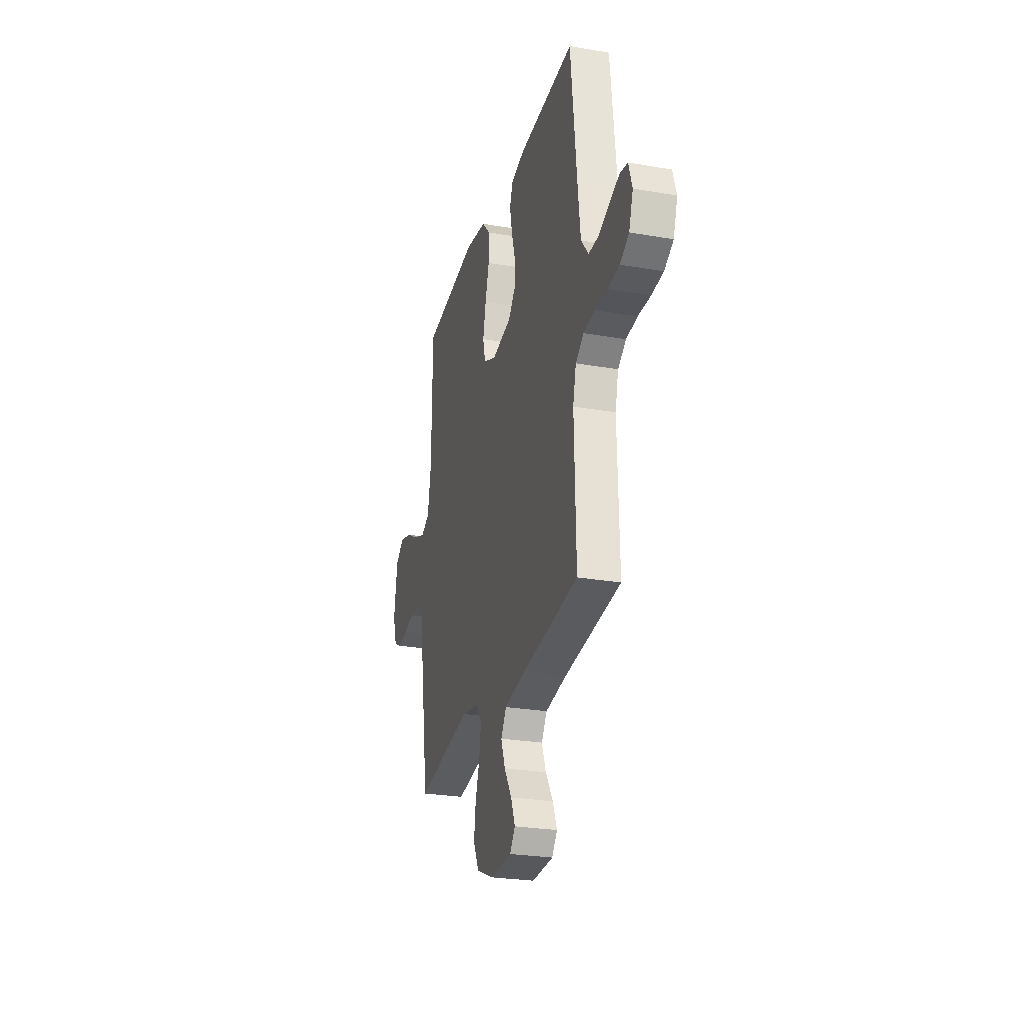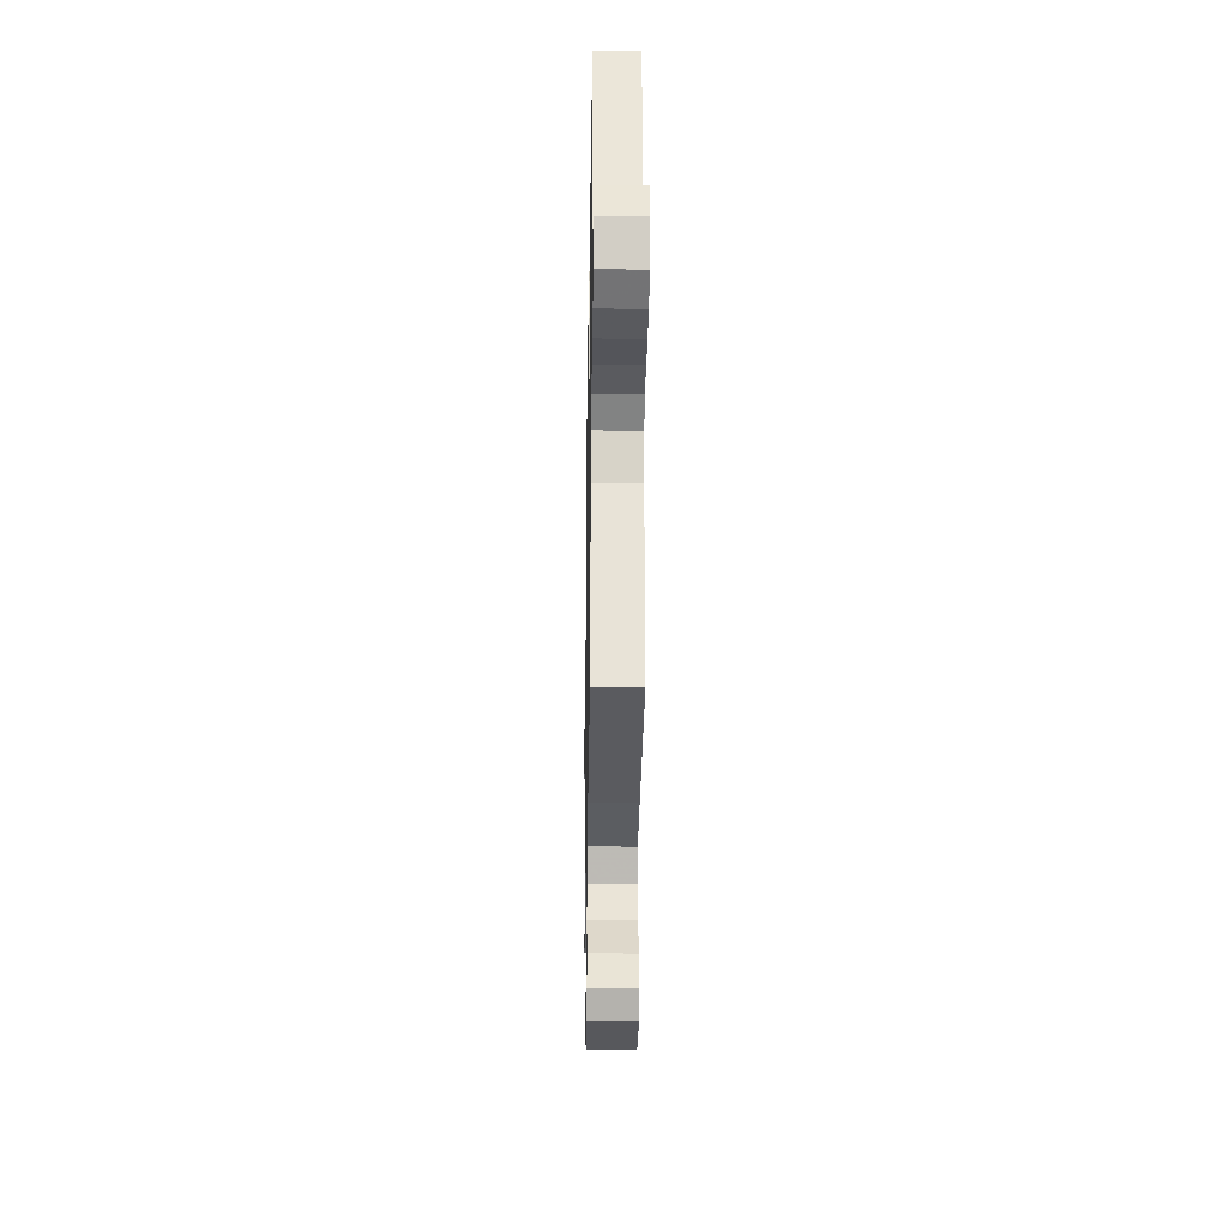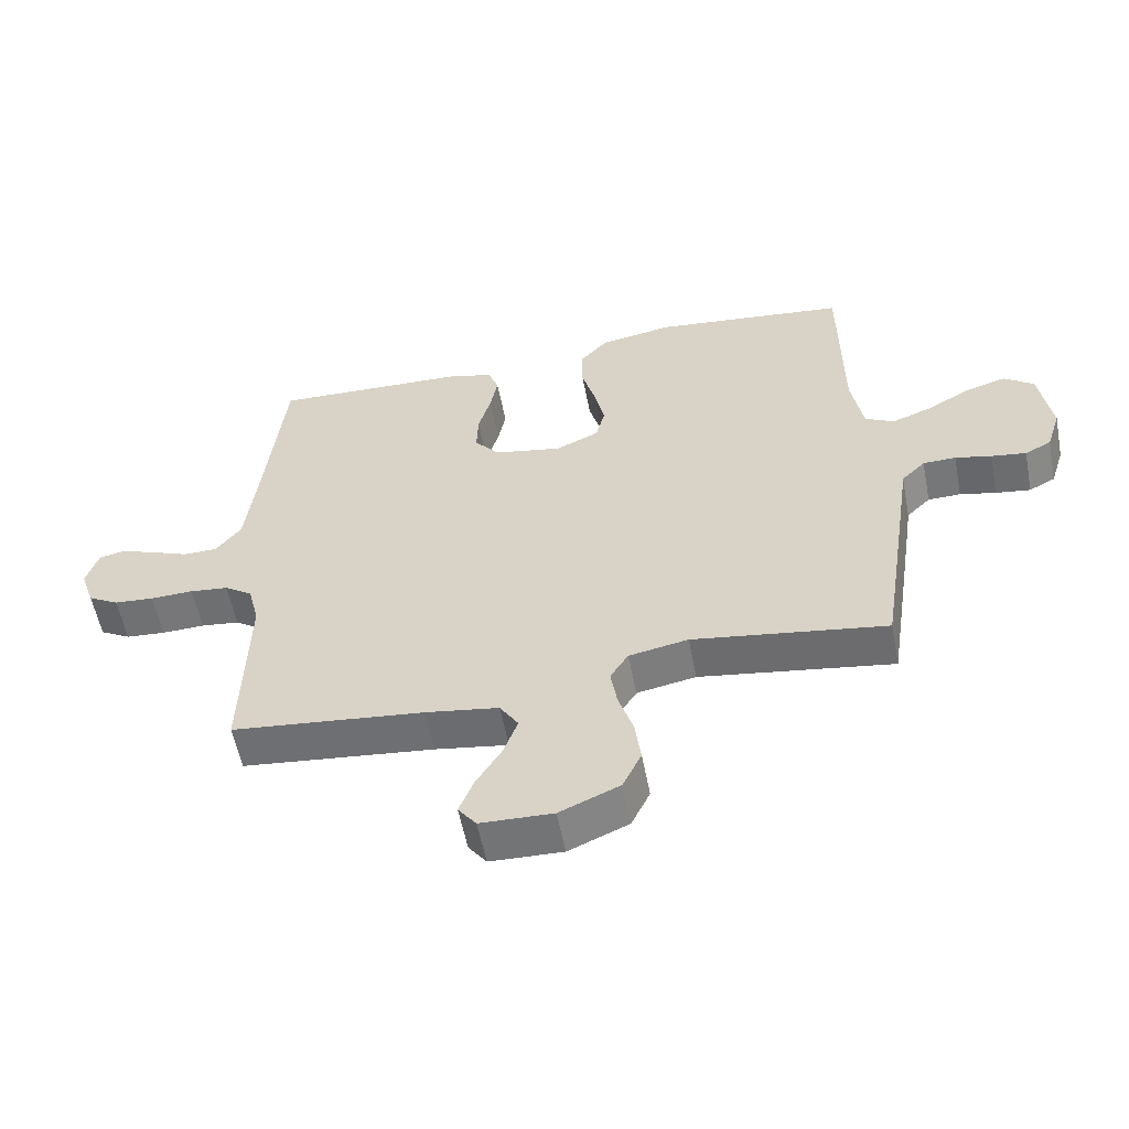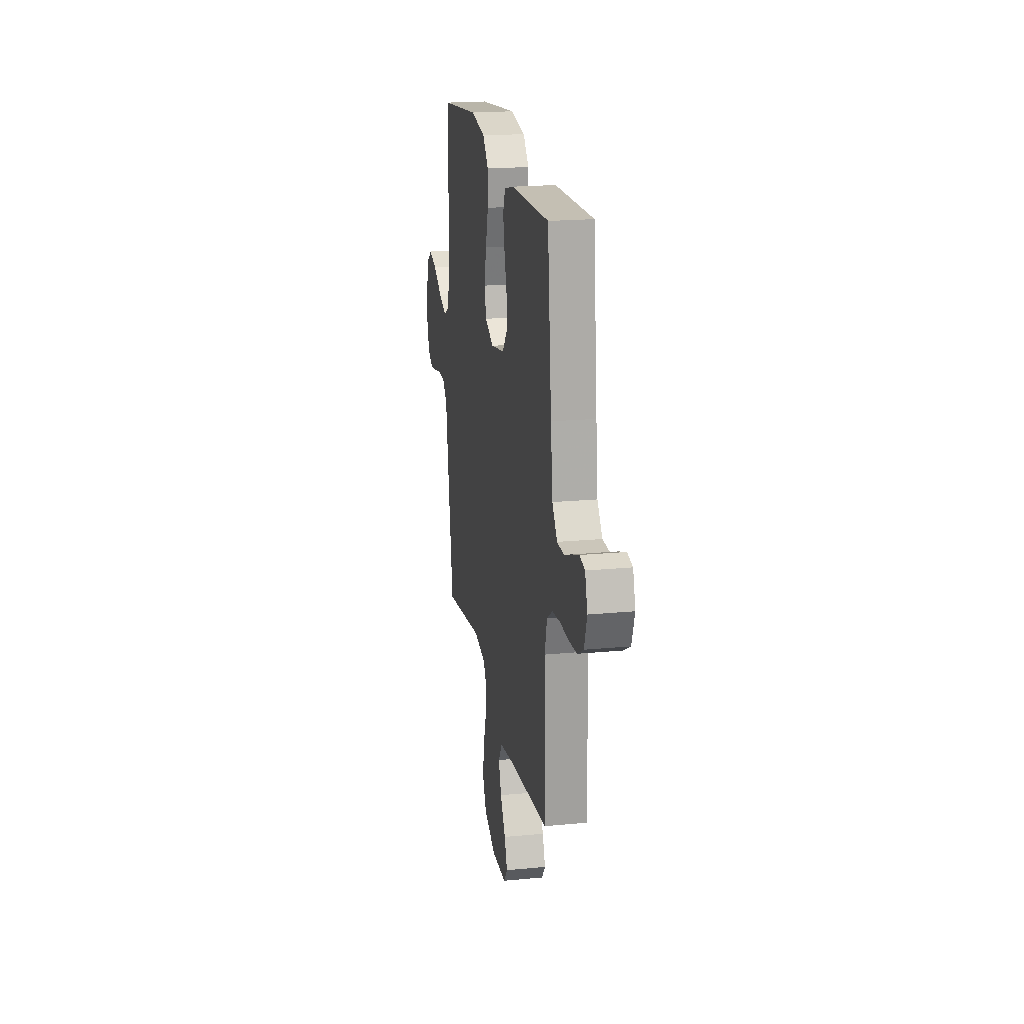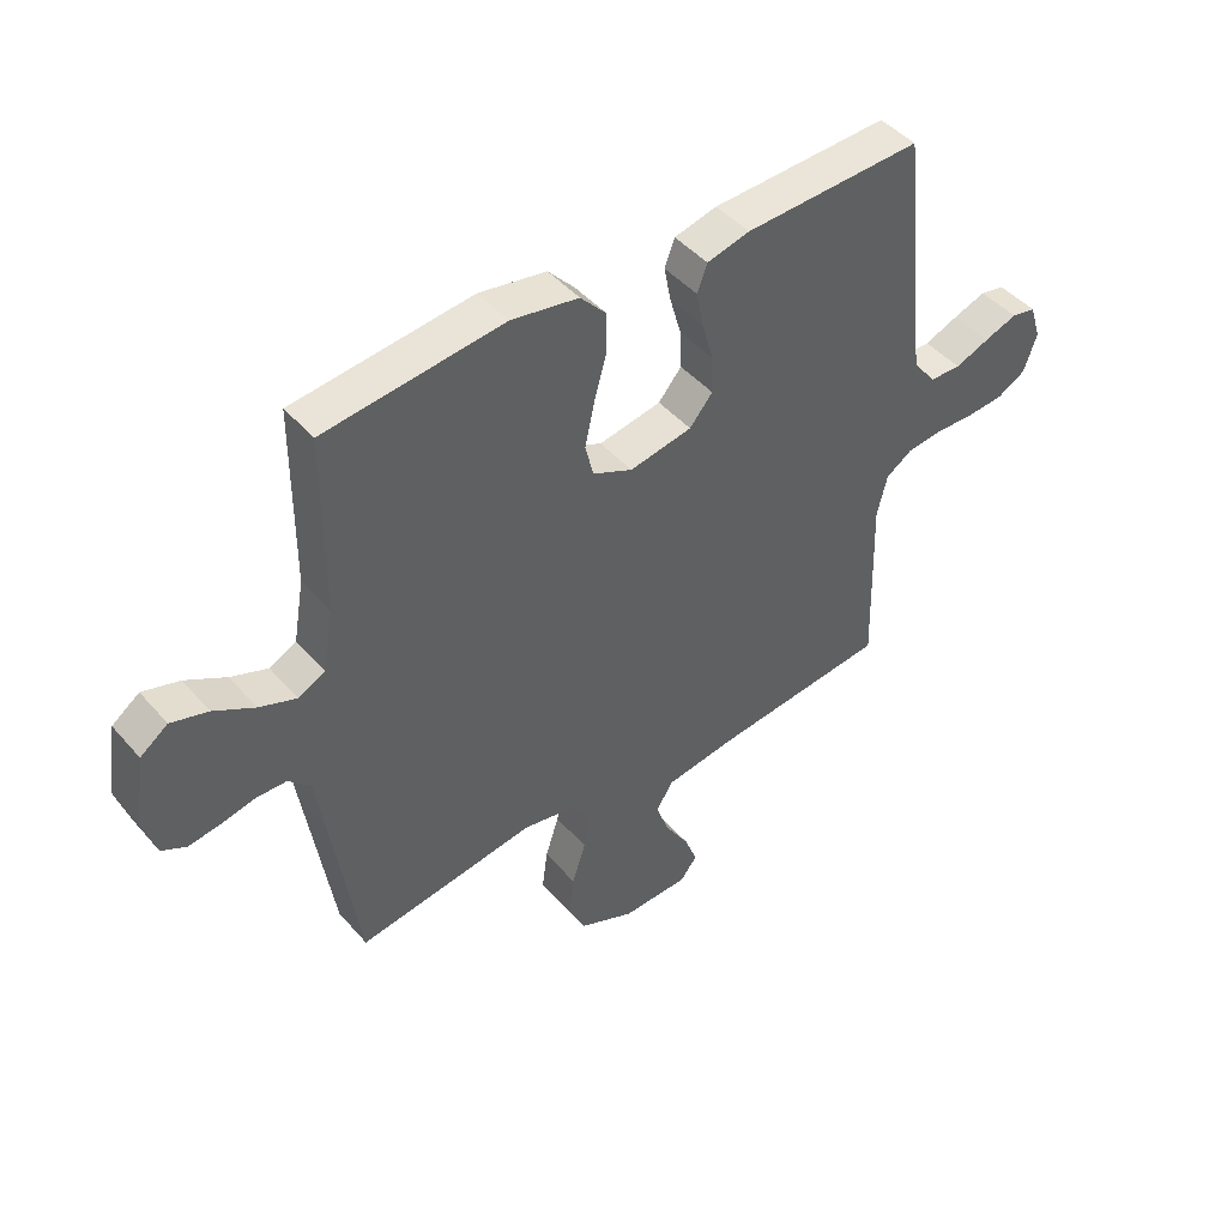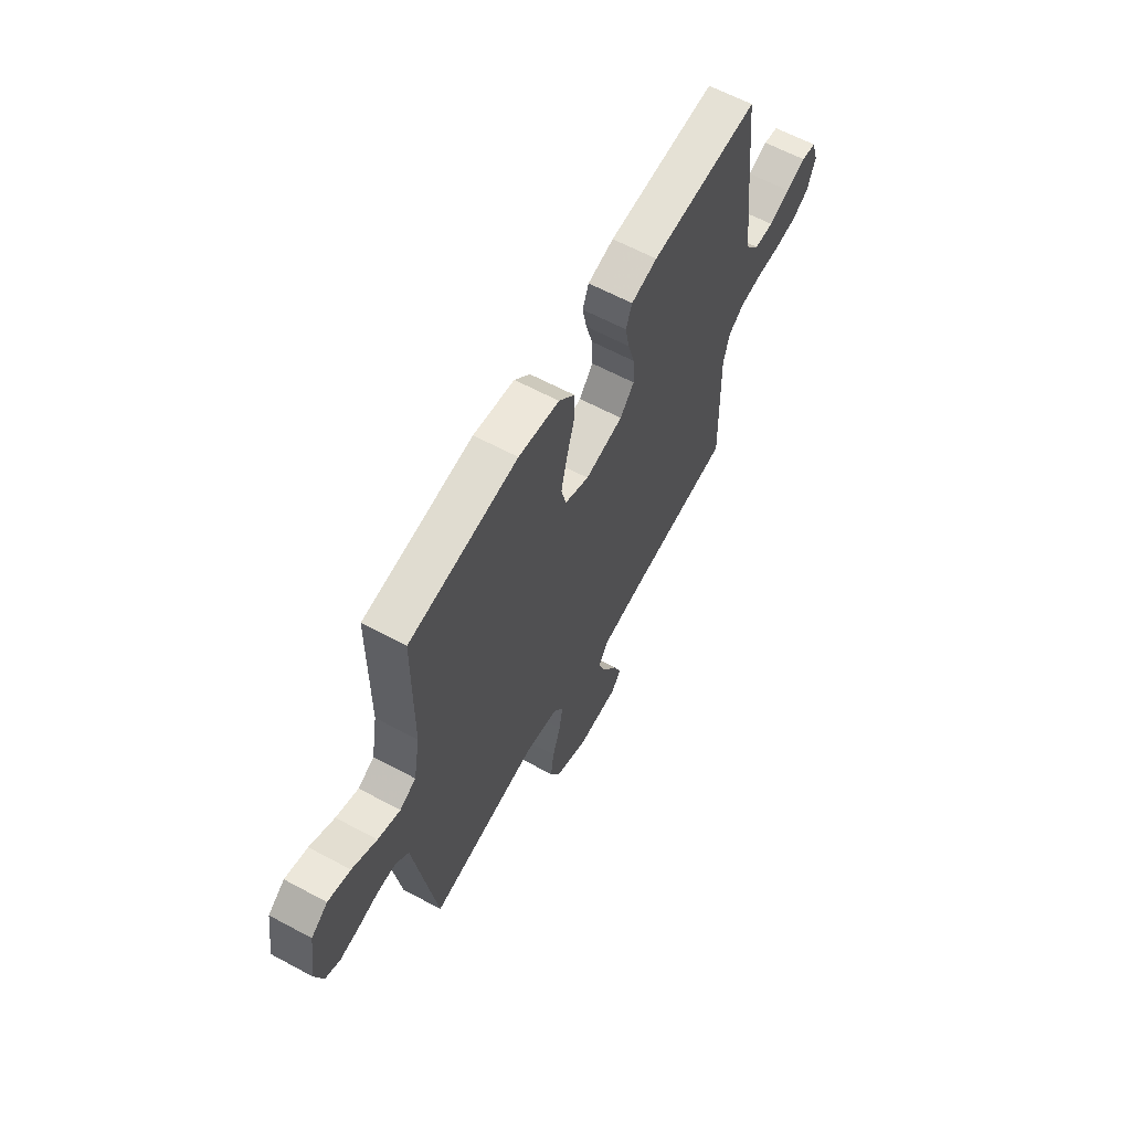
<metadata>
{"format":"obj","ext":"obj","renderer":"f3d","projection":"perspective","resolution":1024,"background":"white","views":[{"elev":-26.6,"azim":-105.2,"up":"+Z"},{"elev":-26.6,"azim":-90.9,"up":"+Z"},{"elev":-56.7,"azim":11.0,"up":"+Z"},{"elev":20.1,"azim":-100.0,"up":"+Z"},{"elev":45.1,"azim":141.9,"up":"+Z"},{"elev":62.5,"azim":118.6,"up":"+Z"}]}
</metadata>
<code>
v 0.5 0.07 0.5
v 0.502 0.07 0.2
v 0.52 0.07 0.097
v 0.565 0.07 0.074
v 0.627 0.07 0.097
v 0.695 0.07 0.135
v 0.757 0.07 0.153
v 0.803 0.07 0.119
v 0.821 0.07 0
v 0.799 0.07 -0.069
v 0.758 0.07 -0.09
v 0.704 0.07 -0.082
v 0.648 0.07 -0.069
v 0.597 0.07 -0.07
v 0.56 0.07 -0.106
v 0.546 0.07 -0.2
v 0.5 0.07 -0.5
v 0.2 0.07 -0.454
v 0.108 0.07 -0.471
v 0.08 0.07 -0.515
v 0.09 0.07 -0.577
v 0.113 0.07 -0.648
v 0.122 0.07 -0.717
v 0.093 0.07 -0.777
v 0 0.07 -0.817
v -0.113 0.07 -0.813
v -0.141 0.07 -0.776
v -0.119 0.07 -0.72
v -0.079 0.07 -0.656
v -0.057 0.07 -0.596
v -0.086 0.07 -0.551
v -0.2 0.07 -0.533
v -0.5 0.07 -0.5
v -0.492 0.07 -0.2
v -0.509 0.07 -0.131
v -0.553 0.07 -0.101
v -0.613 0.07 -0.094
v -0.68 0.07 -0.096
v -0.742 0.07 -0.091
v -0.79 0.07 -0.064
v -0.812 0.07 0
v -0.793 0.07 0.06
v -0.752 0.07 0.068
v -0.697 0.07 0.048
v -0.639 0.07 0.025
v -0.586 0.07 0.026
v -0.547 0.07 0.076
v -0.532 0.07 0.2
v -0.5 0.07 0.5
v -0.2 0.07 0.488
v -0.128 0.07 0.47
v -0.111 0.07 0.425
v -0.123 0.07 0.364
v -0.142 0.07 0.297
v -0.144 0.07 0.234
v -0.105 0.07 0.188
v 0 0.07 0.168
v 0.067 0.07 0.198
v 0.081 0.07 0.254
v 0.065 0.07 0.326
v 0.044 0.07 0.4
v 0.043 0.07 0.468
v 0.087 0.07 0.516
v 0.2 0.07 0.535
v 0.5 0 0.5
v 0.502 0 0.2
v 0.52 0 0.097
v 0.565 0 0.074
v 0.627 0 0.097
v 0.695 0 0.135
v 0.757 0 0.153
v 0.803 0 0.119
v 0.821 0 0
v 0.799 0 -0.069
v 0.758 0 -0.09
v 0.704 0 -0.082
v 0.648 0 -0.069
v 0.597 0 -0.07
v 0.56 0 -0.106
v 0.546 0 -0.2
v 0.5 0 -0.5
v 0.2 0 -0.454
v 0.108 0 -0.471
v 0.08 0 -0.515
v 0.09 0 -0.577
v 0.113 0 -0.648
v 0.122 0 -0.717
v 0.093 0 -0.777
v 0 0 -0.817
v -0.113 0 -0.813
v -0.141 0 -0.776
v -0.119 0 -0.72
v -0.079 0 -0.656
v -0.057 0 -0.596
v -0.086 0 -0.551
v -0.2 0 -0.533
v -0.5 0 -0.5
v -0.492 0 -0.2
v -0.509 0 -0.131
v -0.553 0 -0.101
v -0.613 0 -0.094
v -0.68 0 -0.096
v -0.742 0 -0.091
v -0.79 0 -0.064
v -0.812 0 0
v -0.793 0 0.06
v -0.752 0 0.068
v -0.697 0 0.048
v -0.639 0 0.025
v -0.586 0 0.026
v -0.547 0 0.076
v -0.532 0 0.2
v -0.5 0 0.5
v -0.2 0 0.488
v -0.128 0 0.47
v -0.111 0 0.425
v -0.123 0 0.364
v -0.142 0 0.297
v -0.144 0 0.234
v -0.105 0 0.188
v 0 0 0.168
v 0.067 0 0.198
v 0.081 0 0.254
v 0.065 0 0.326
v 0.044 0 0.4
v 0.043 0 0.468
v 0.087 0 0.516
v 0.2 0 0.535
f 63 64 1 2
f 60 61 62 63
f 59 60 63 2
f 58 59 2 3
f 57 58 3 4
f 51 52 53 54
f 49 50 51 54
f 48 49 54 55
f 47 48 55 56
f 42 43 44 45
f 40 41 42 45
f 40 45 46
f 37 38 39 40
f 36 37 40 46
f 35 36 46 47
f 32 33 34
f 31 32 34 35
f 26 27 28 29
f 26 29 30
f 25 26 30
f 24 25 30
f 21 22 23 24
f 20 21 24 30
f 19 20 30 31
f 15 16 17 18
f 14 15 18 19
f 10 11 12 13
f 8 9 10 13
f 8 13 14
f 5 6 7 8
f 4 5 8 14
f 57 4 14 19
f 35 47 56 57
f 19 31 35 57
f 66 65 128 127
f 127 126 125 124
f 66 127 124 123
f 67 66 123 122
f 68 67 122 121
f 118 117 116 115
f 118 115 114 113
f 119 118 113 112
f 120 119 112 111
f 109 108 107 106
f 109 106 105 104
f 110 109 104
f 104 103 102 101
f 110 104 101 100
f 111 110 100 99
f 98 97 96
f 99 98 96 95
f 93 92 91 90
f 94 93 90
f 94 90 89
f 94 89 88
f 88 87 86 85
f 94 88 85 84
f 95 94 84 83
f 82 81 80 79
f 83 82 79 78
f 77 76 75 74
f 77 74 73 72
f 78 77 72
f 72 71 70 69
f 78 72 69 68
f 83 78 68 121
f 121 120 111 99
f 121 99 95 83
f 1 65 66 2
f 2 66 67 3
f 3 67 68 4
f 4 68 69 5
f 5 69 70 6
f 6 70 71 7
f 7 71 72 8
f 8 72 73 9
f 9 73 74 10
f 10 74 75 11
f 11 75 76 12
f 12 76 77 13
f 13 77 78 14
f 14 78 79 15
f 15 79 80 16
f 16 80 81 17
f 17 81 82 18
f 18 82 83 19
f 19 83 84 20
f 20 84 85 21
f 21 85 86 22
f 22 86 87 23
f 23 87 88 24
f 24 88 89 25
f 25 89 90 26
f 26 90 91 27
f 27 91 92 28
f 28 92 93 29
f 29 93 94 30
f 30 94 95 31
f 31 95 96 32
f 32 96 97 33
f 33 97 98 34
f 34 98 99 35
f 35 99 100 36
f 36 100 101 37
f 37 101 102 38
f 38 102 103 39
f 39 103 104 40
f 40 104 105 41
f 41 105 106 42
f 42 106 107 43
f 43 107 108 44
f 44 108 109 45
f 45 109 110 46
f 46 110 111 47
f 47 111 112 48
f 48 112 113 49
f 49 113 114 50
f 50 114 115 51
f 51 115 116 52
f 52 116 117 53
f 53 117 118 54
f 54 118 119 55
f 55 119 120 56
f 56 120 121 57
f 57 121 122 58
f 58 122 123 59
f 59 123 124 60
f 60 124 125 61
f 61 125 126 62
f 62 126 127 63
f 63 127 128 64
f 64 128 65 1

</code>
